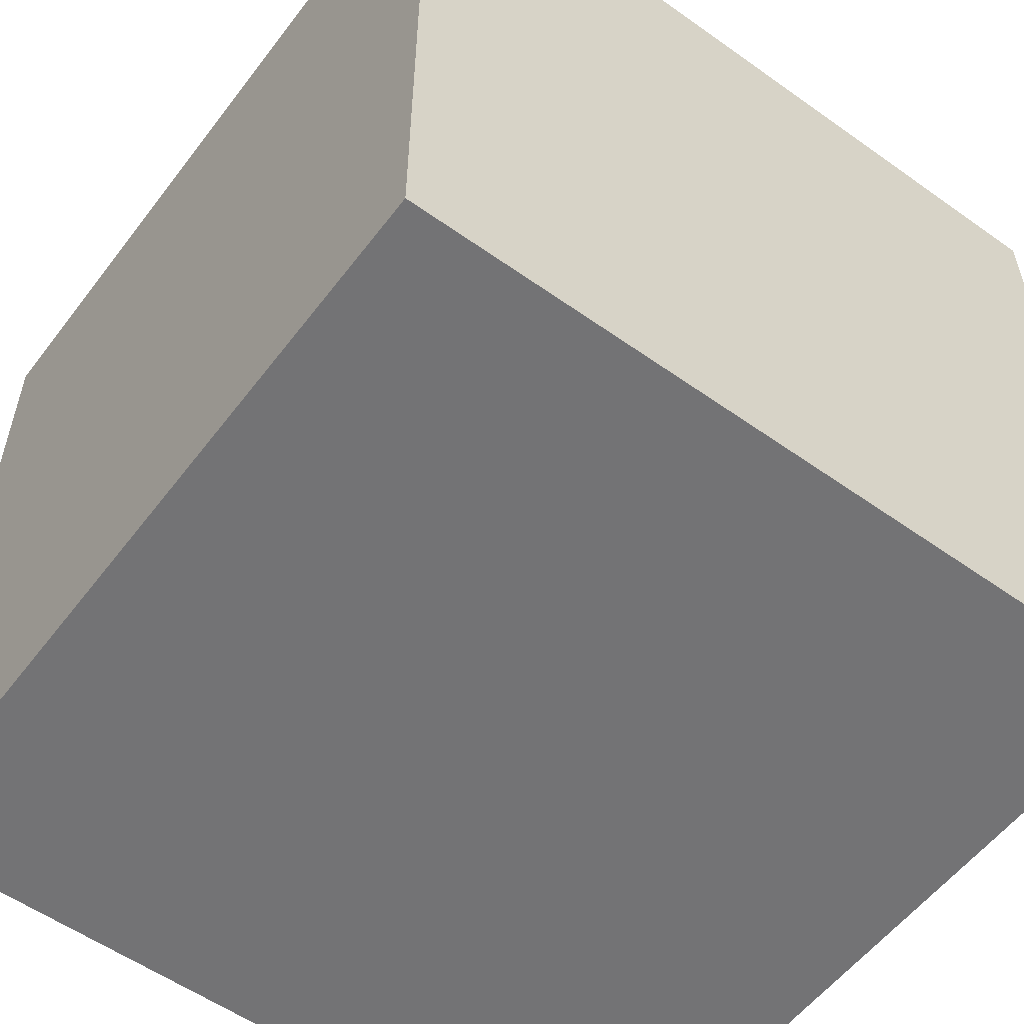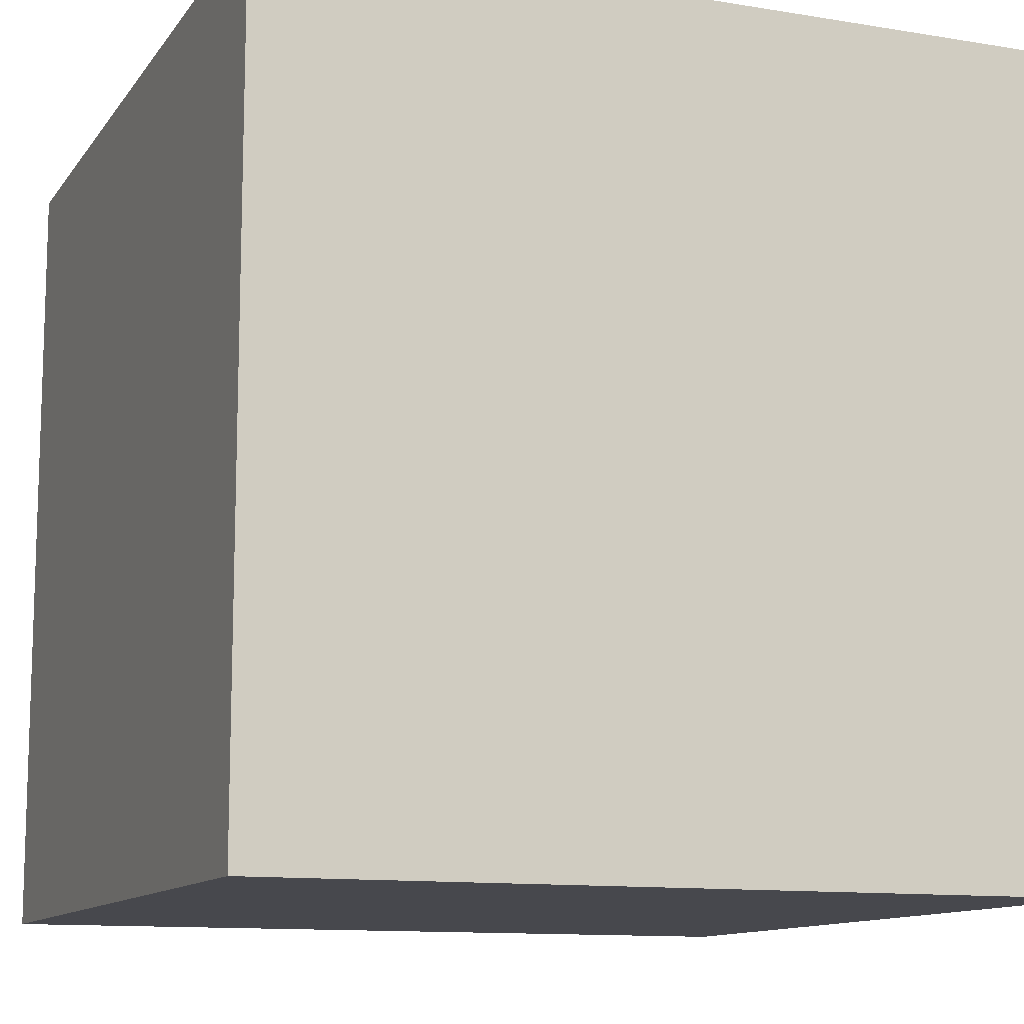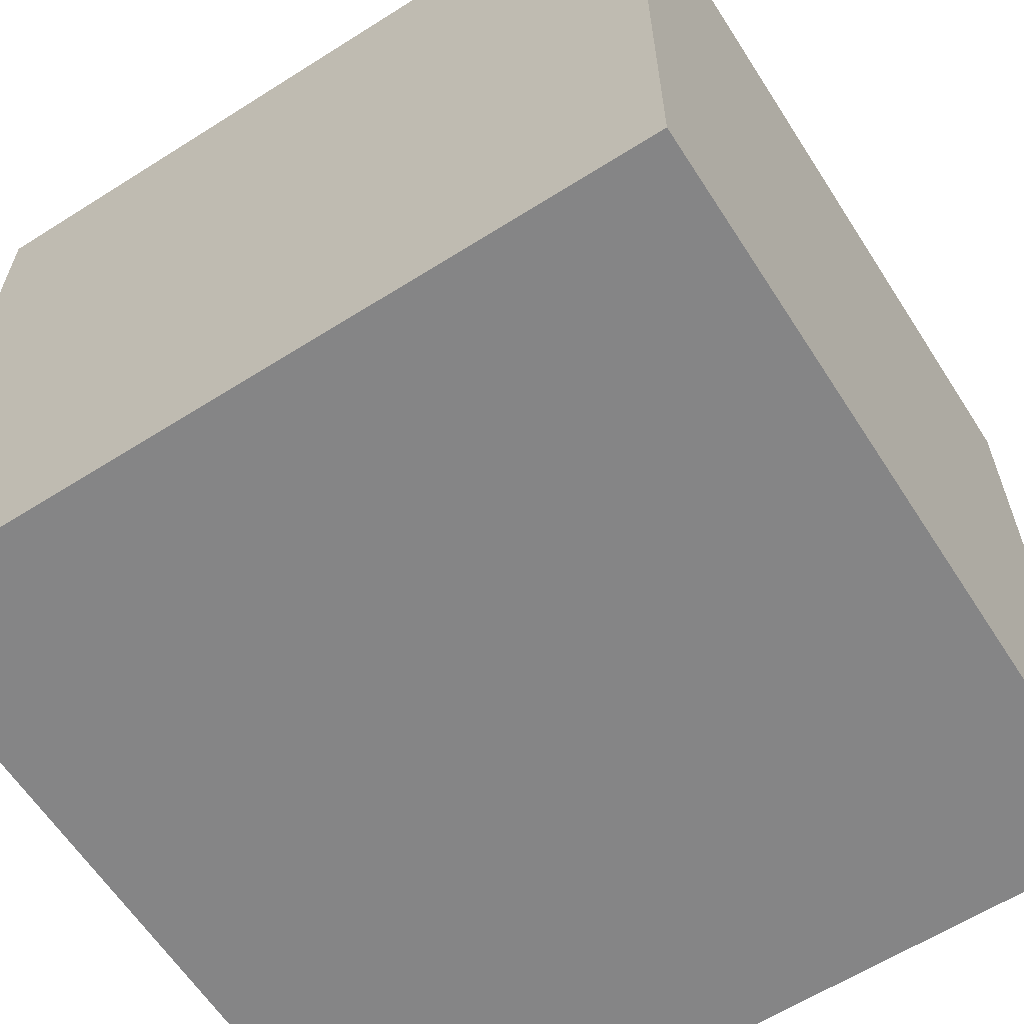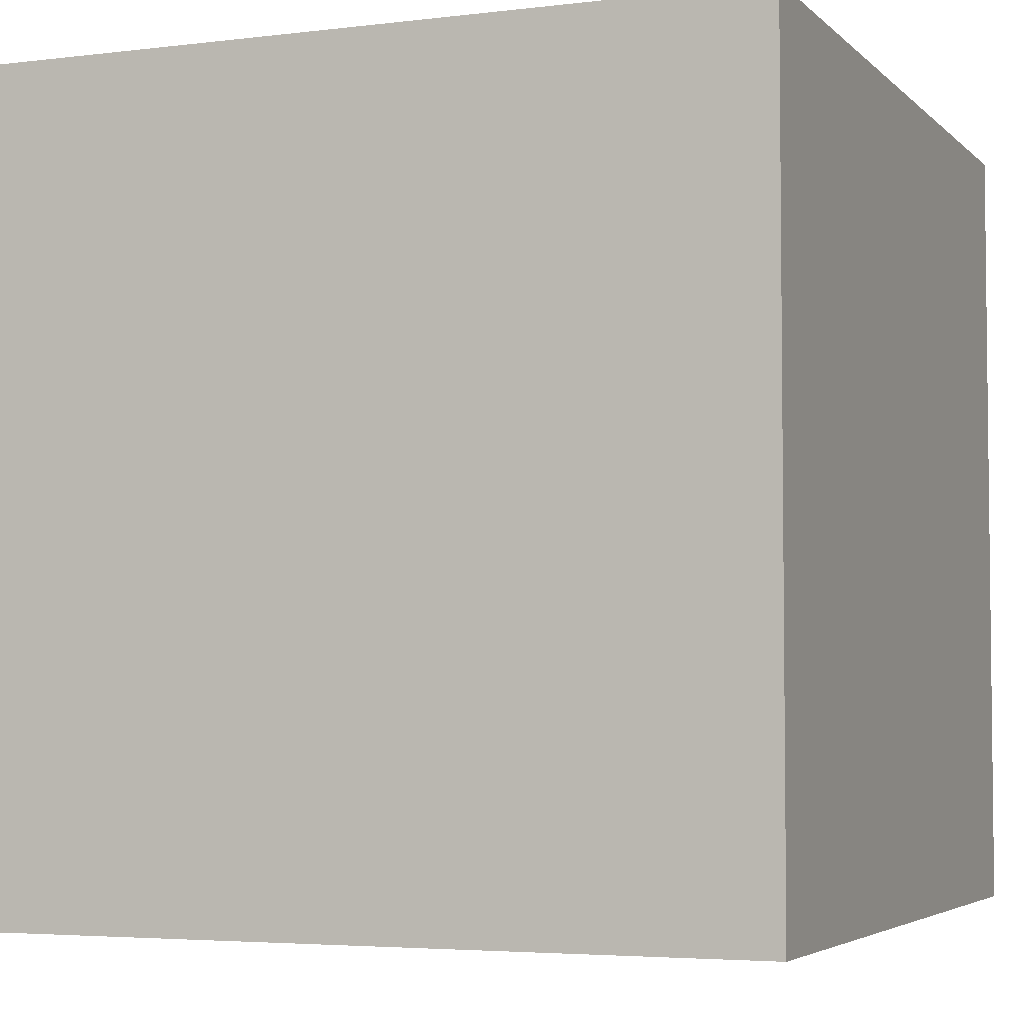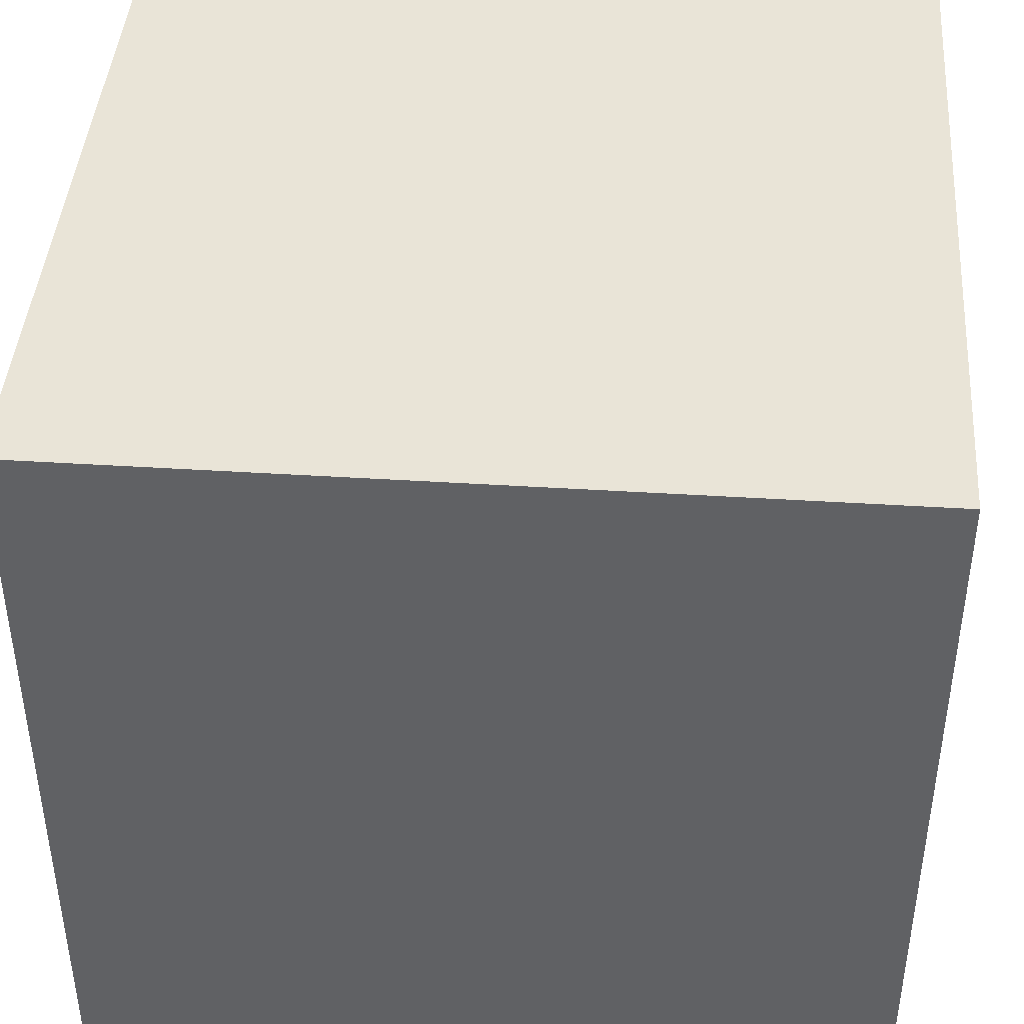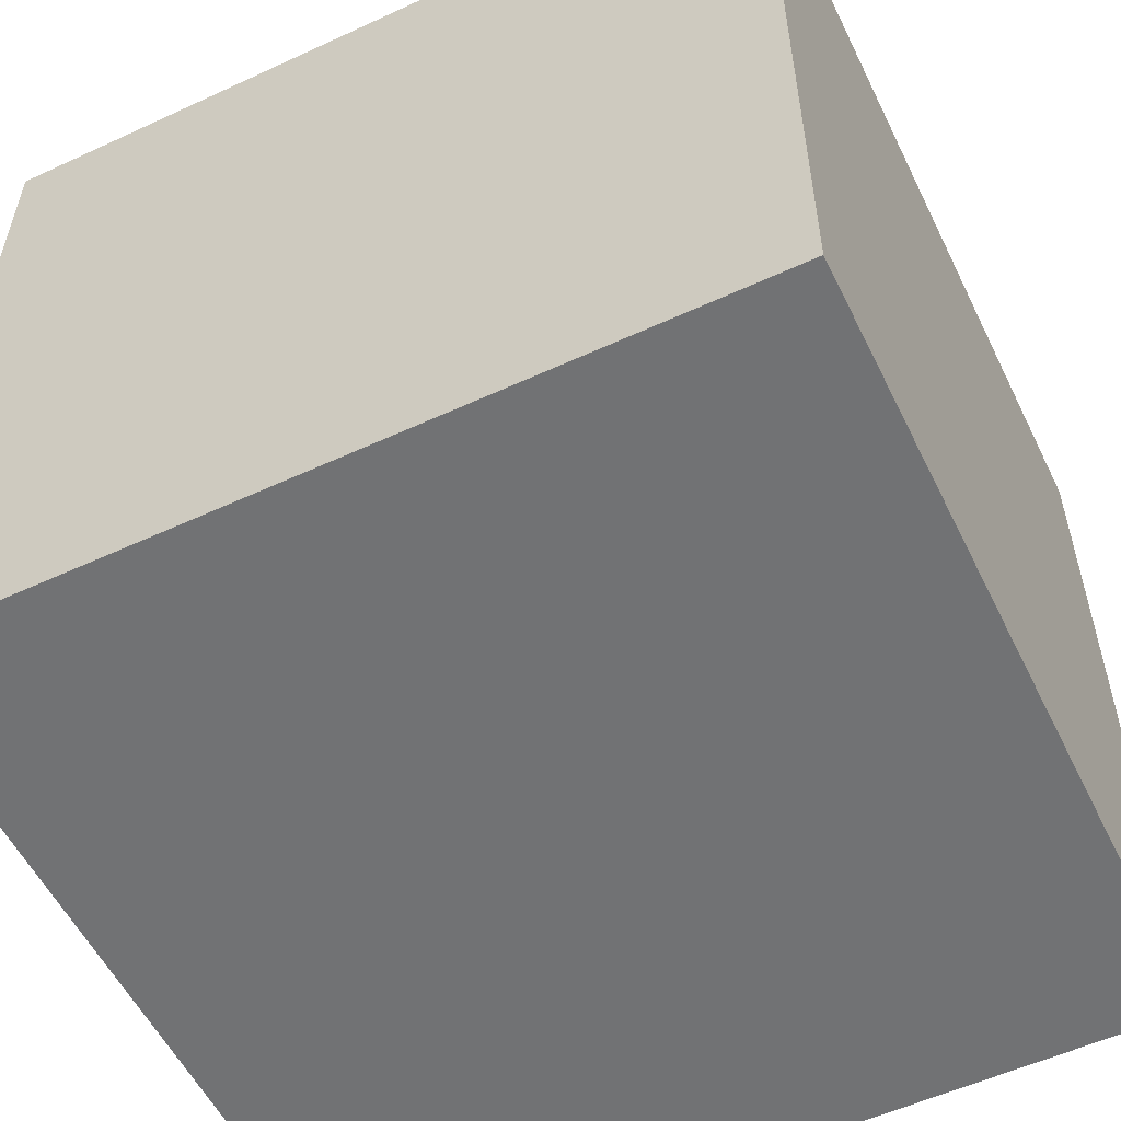
<metadata>
{"format":"obj","ext":"obj","renderer":"f3d","projection":"perspective","resolution":1024,"background":"white","views":[{"elev":-56.0,"azim":143.3,"up":"+Y"},{"elev":-11.7,"azim":158.3,"up":"+Y"},{"elev":-61.9,"azim":32.7,"up":"+Y"},{"elev":-4.2,"azim":112.1,"up":"+Z"},{"elev":42.8,"azim":-85.7,"up":"+Z"},{"elev":-55.6,"azim":-154.1,"up":"+Z"}]}
</metadata>
<code>
o Cube
v 0.5 -0.5 -0.5
v 0.5 -0.5 0.5
v -0.5 -0.5 0.5
v -0.5 -0.5 -0.5
v 0.5 0.5 -0.5
v 0.5 0.5 0.5
v -0.5 0.5 0.5
v -0.5 0.5 -0.5
f 2 4 1
f 8 6 5
f 5 2 1
f 6 3 2
f 3 8 4
f 1 8 5
f 2 3 4
f 8 7 6
f 5 6 2
f 6 7 3
f 3 7 8
f 1 4 8

</code>
